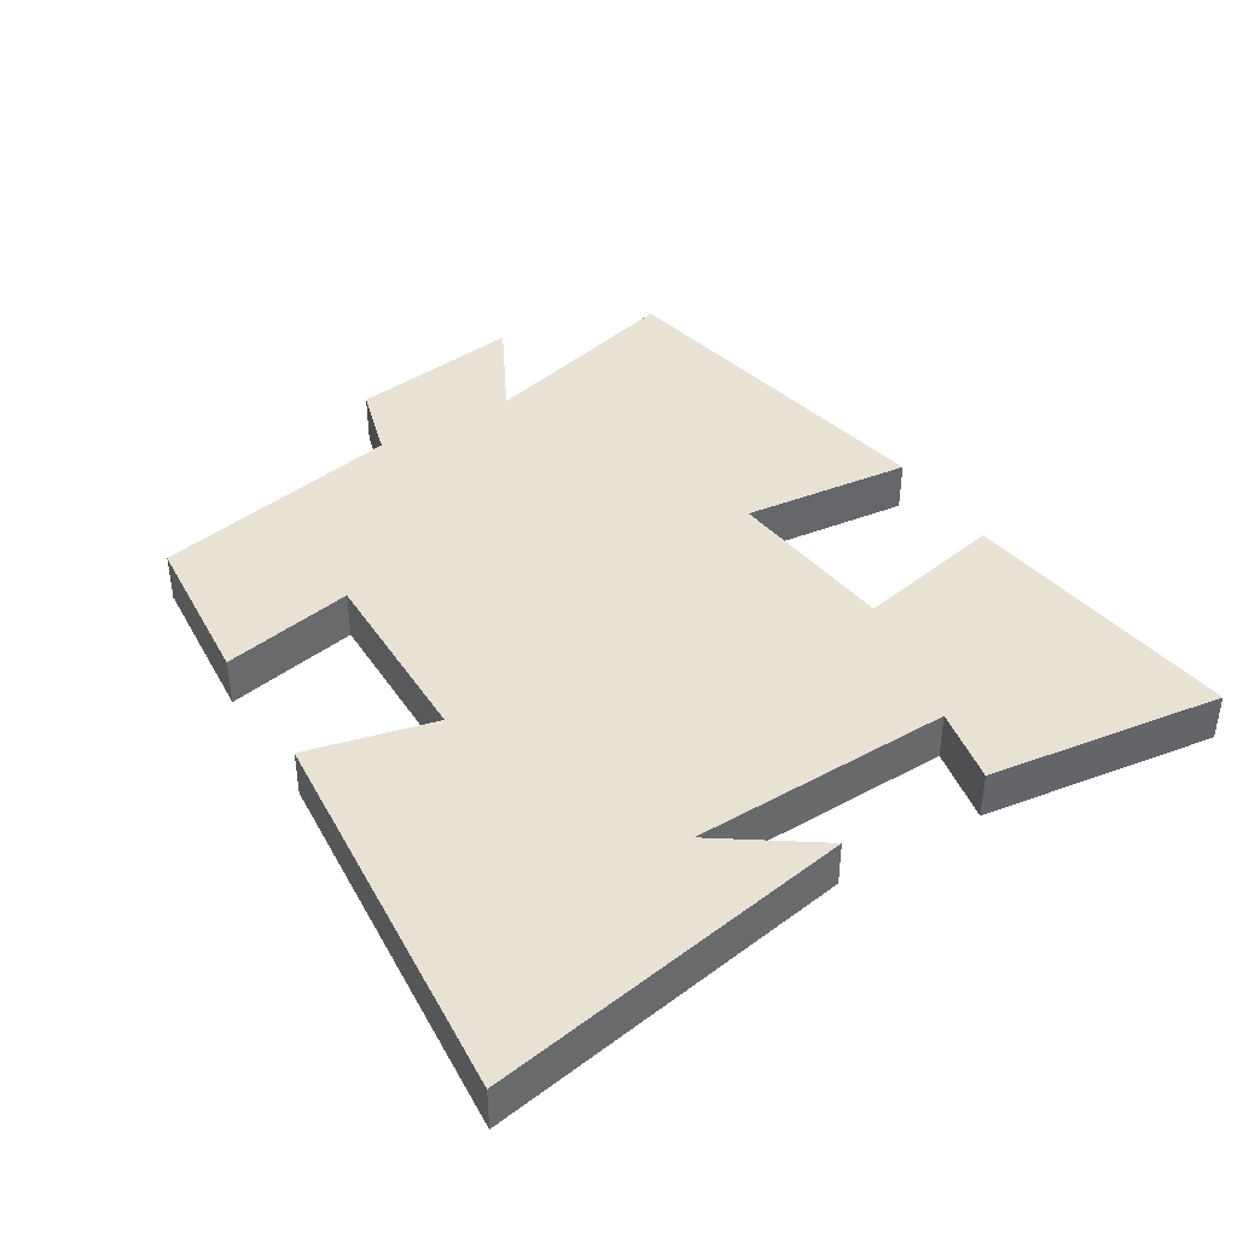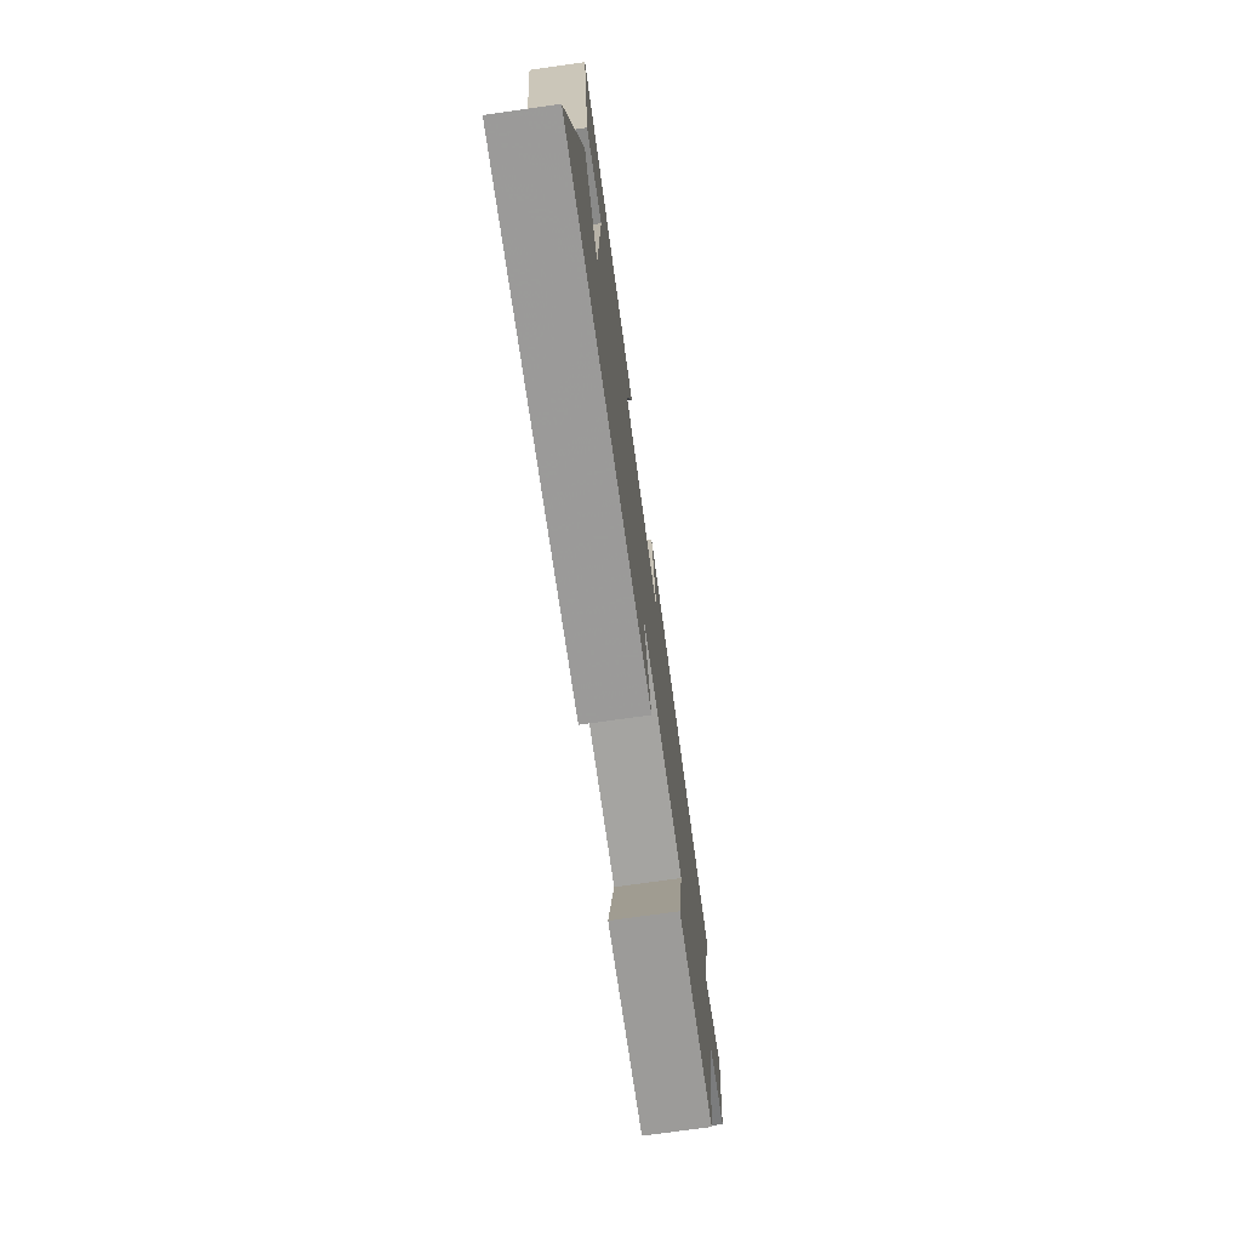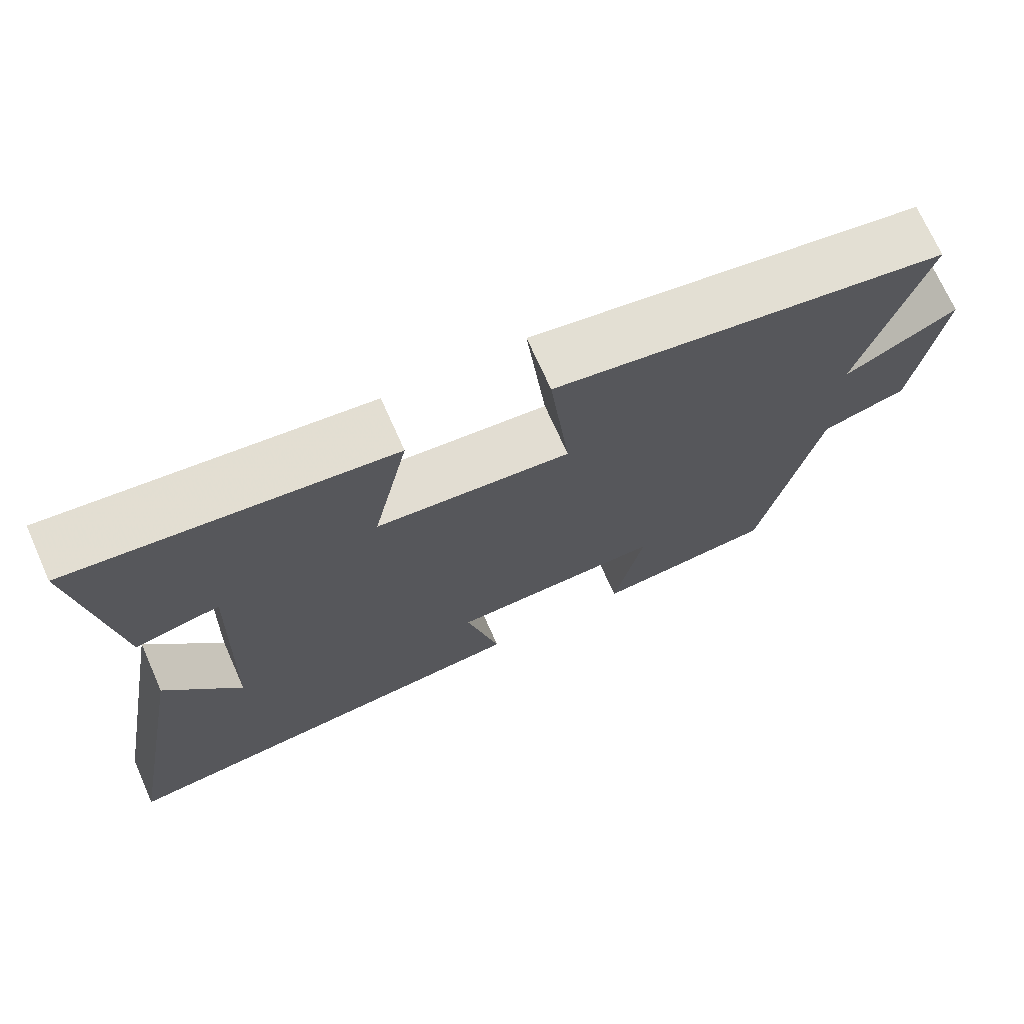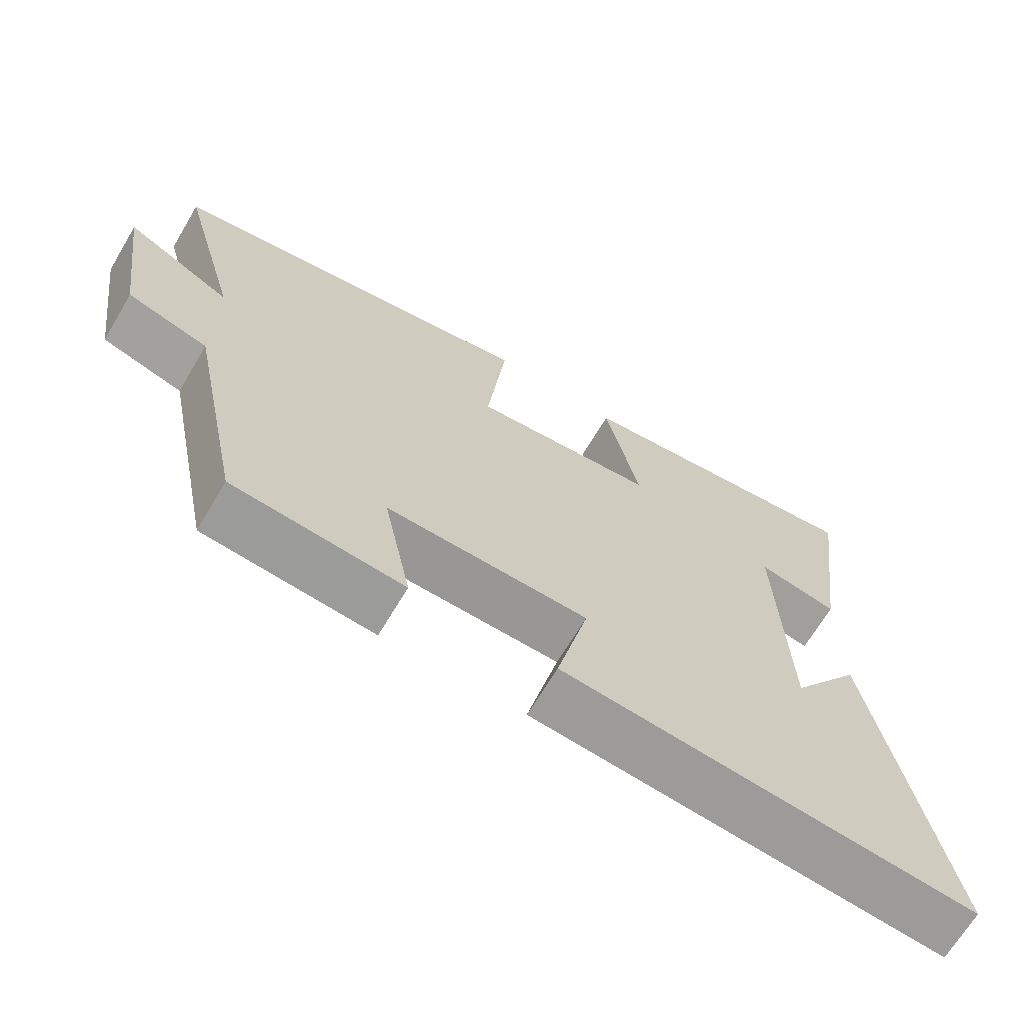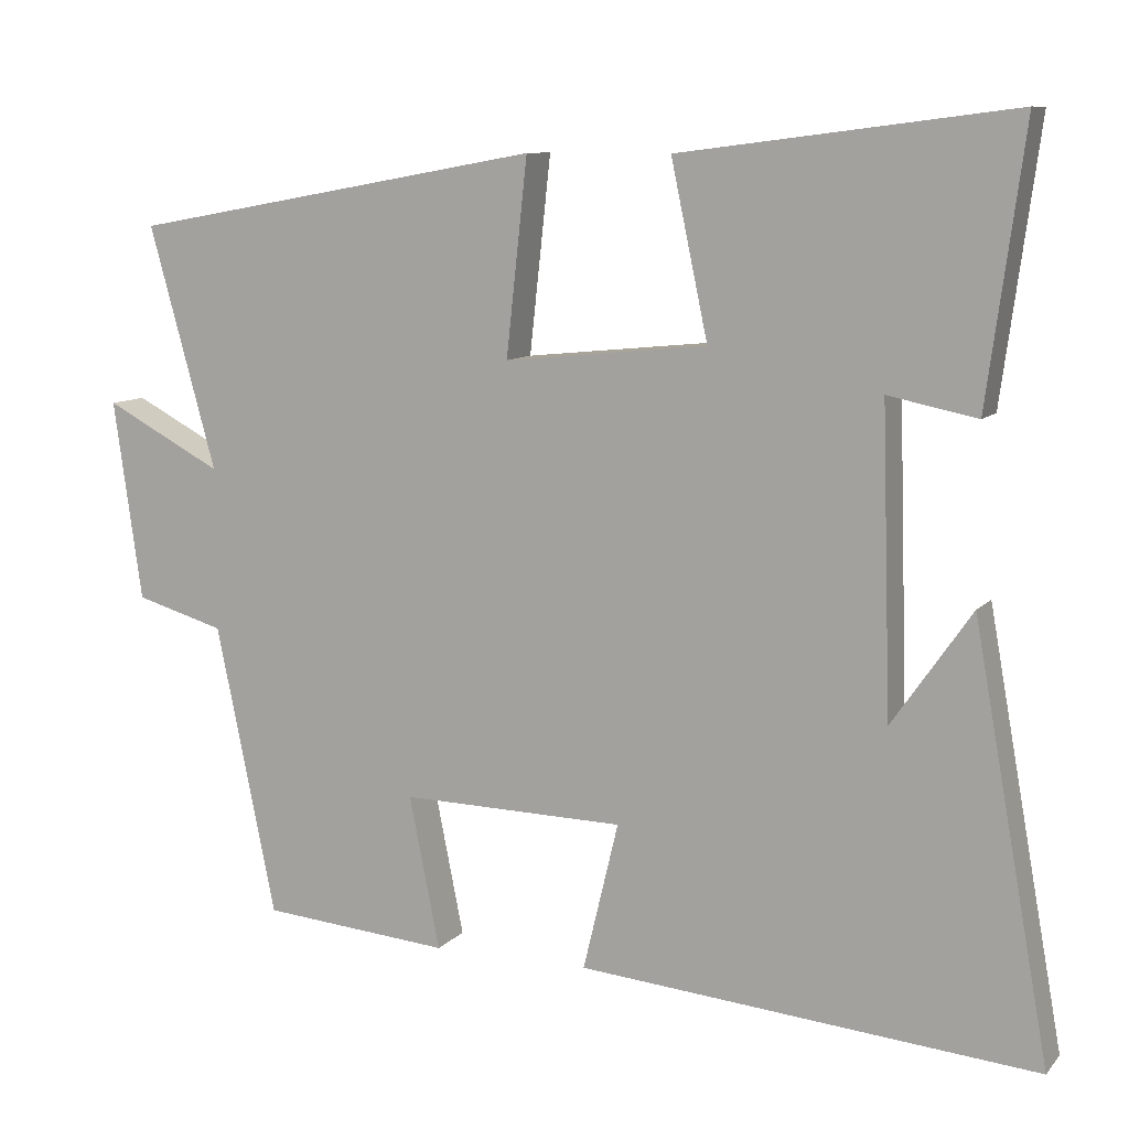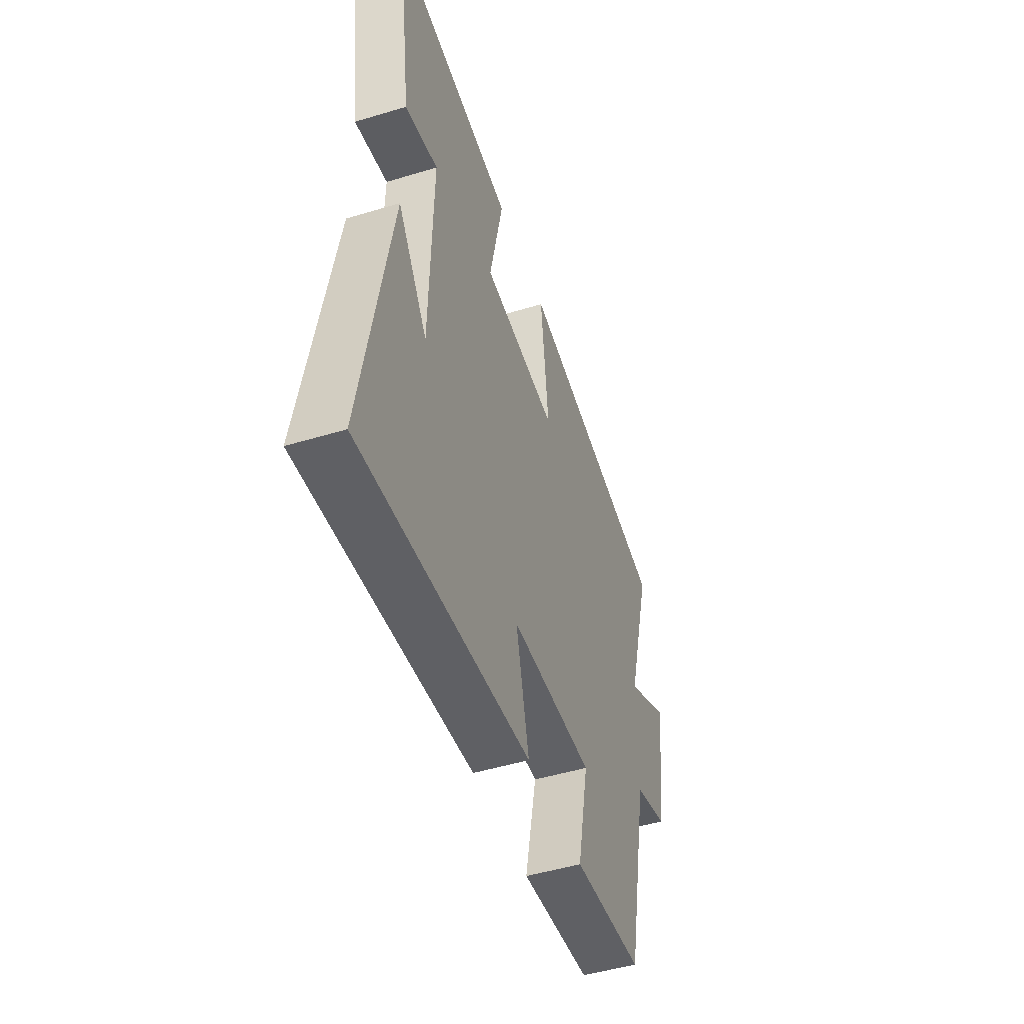
<metadata>
{"format":"obj","ext":"obj","renderer":"f3d","projection":"perspective","resolution":1024,"background":"white","views":[{"elev":40.6,"azim":-121.8,"up":"+Y"},{"elev":-74.6,"azim":-82.0,"up":"+Z"},{"elev":71.5,"azim":-24.0,"up":"+Z"},{"elev":-67.7,"azim":149.2,"up":"+Z"},{"elev":9.5,"azim":-156.7,"up":"+Z"},{"elev":-48.5,"azim":-71.3,"up":"+Z"}]}
</metadata>
<code>
v 0.585 0.07 0.406
v 0.5 0.07 0.098
v 0.649 0.07 0.177
v 0.613 0.07 -0.077
v 0.5 0.07 -0.11
v 0.424 0.07 -0.479
v 0.185 0.07 -0.5
v 0.224 0.07 -0.306
v -0.06 0.07 -0.312
v -0.015 0.07 -0.5
v -0.597 0.07 -0.553
v -0.5 0.07 -0.012
v -0.399 0.07 -0.157
v -0.387 0.07 0.229
v -0.5 0.07 0.206
v -0.547 0.07 0.553
v -0.124 0.07 0.5
v -0.171 0.07 0.278
v 0.087 0.07 0.252
v 0.06 0.07 0.5
v 0.585 0 0.406
v 0.5 0 0.098
v 0.649 0 0.177
v 0.613 0 -0.077
v 0.5 0 -0.11
v 0.424 0 -0.479
v 0.185 0 -0.5
v 0.224 0 -0.306
v -0.06 0 -0.312
v -0.015 0 -0.5
v -0.597 0 -0.553
v -0.5 0 -0.012
v -0.399 0 -0.157
v -0.387 0 0.229
v -0.5 0 0.206
v -0.547 0 0.553
v -0.124 0 0.5
v -0.171 0 0.278
v 0.087 0 0.252
v 0.06 0 0.5
f 19 20 1 2
f 18 19 2
f 16 17 18
f 15 16 18
f 14 15 18
f 13 14 18 2
f 11 12 13
f 9 10 11 13
f 8 9 13 2
f 7 8 2
f 6 7 2
f 5 6 2
f 2 3 4 5
f 22 21 40 39
f 22 39 38
f 38 37 36
f 38 36 35
f 38 35 34
f 22 38 34 33
f 33 32 31
f 33 31 30 29
f 22 33 29 28
f 22 28 27
f 22 27 26
f 22 26 25
f 25 24 23 22
f 1 21 22 2
f 2 22 23 3
f 3 23 24 4
f 4 24 25 5
f 5 25 26 6
f 6 26 27 7
f 7 27 28 8
f 8 28 29 9
f 9 29 30 10
f 10 30 31 11
f 11 31 32 12
f 12 32 33 13
f 13 33 34 14
f 14 34 35 15
f 15 35 36 16
f 16 36 37 17
f 17 37 38 18
f 18 38 39 19
f 19 39 40 20
f 20 40 21 1

</code>
